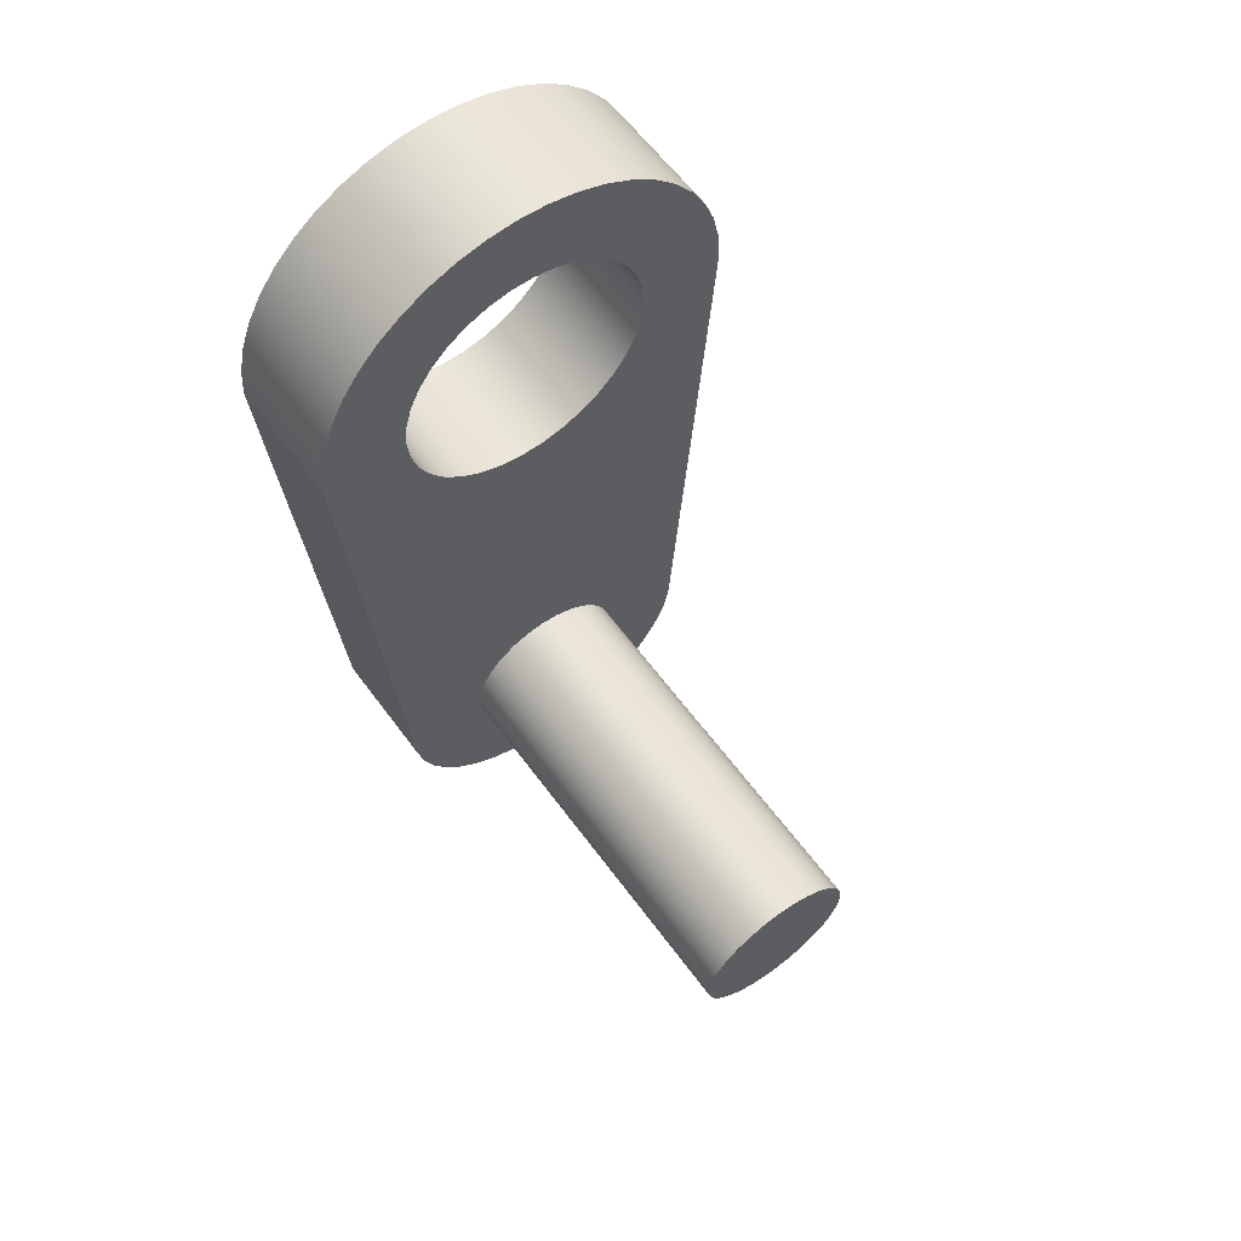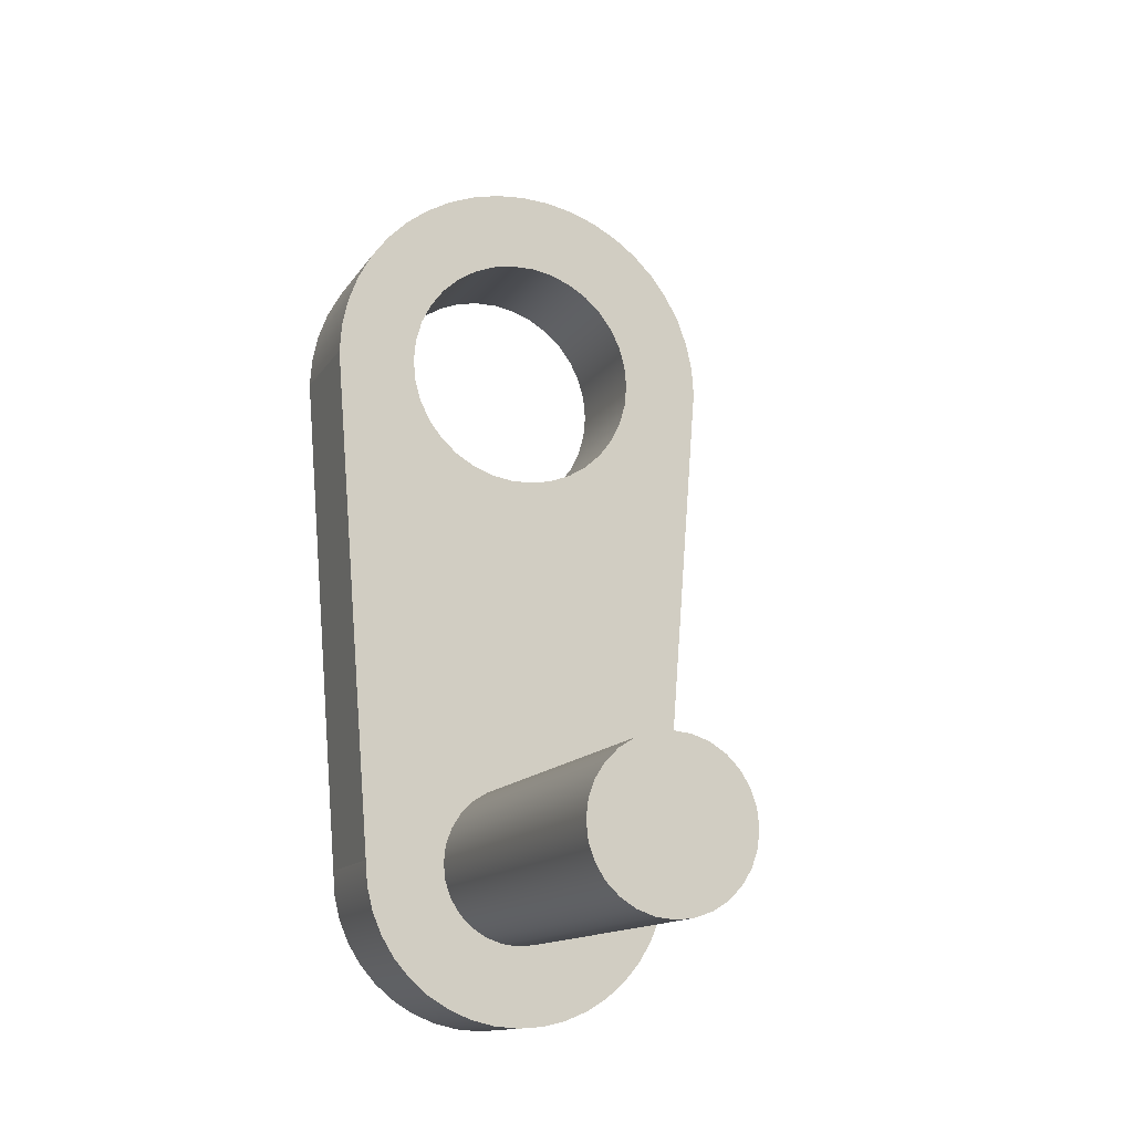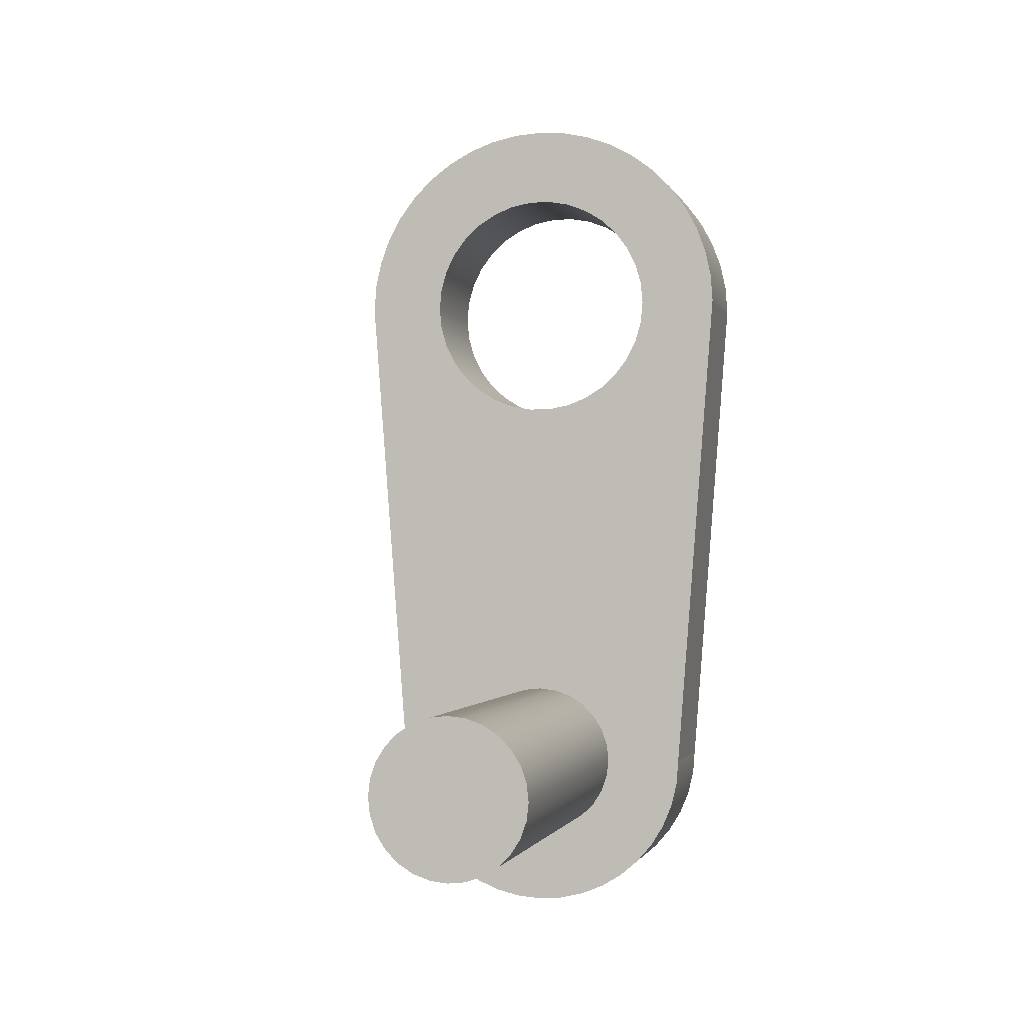
<metadata>
{"format":"obj","ext":"obj","renderer":"f3d","projection":"perspective","resolution":1024,"background":"white","views":[{"elev":61.7,"azim":143.6,"up":"+Z"},{"elev":-13.6,"azim":158.7,"up":"+Z"},{"elev":-1.1,"azim":-165.7,"up":"+Z"}]}
</metadata>
<code>
v -0.2 1.25 2.449e-17
v -0.195 1.25 -0.0445
v -0.1802 1.25 -0.08678
v -0.1564 1.25 -0.1247
v -0.1247 1.25 -0.1564
v -0.08678 1.25 -0.1802
v -0.0445 1.25 -0.195
v 1.225e-17 1.25 -0.2
v 0.0445 1.25 -0.195
v 0.08678 1.25 -0.1802
v 0.1247 1.25 -0.1564
v 0.1564 1.25 -0.1247
v 0.1802 1.25 -0.08678
v 0.195 1.25 -0.0445
v 0.2 1.25 0
v 0.195 1.25 0.0445
v 0.1802 1.25 0.08678
v 0.1564 1.25 0.1247
v 0.1247 1.25 0.1564
v 0.08678 1.25 0.1802
v 0.0445 1.25 0.195
v 1.225e-17 1.25 0.2
v -0.0445 1.25 0.195
v -0.08678 1.25 0.1802
v -0.1247 1.25 0.1564
v -0.1564 1.25 0.1247
v -0.1802 1.25 0.08678
v -0.195 1.25 0.0445
v -0.2 0.3 0
v -0.195 0.3 0.0445
v -0.1802 0.3 0.08678
v -0.1564 0.3 0.1247
v -0.1247 0.3 0.1564
v -0.08678 0.3 0.1802
v -0.0445 0.3 0.195
v 1.225e-17 0.3 0.2
v 0.0445 0.3 0.195
v 0.08678 0.3 0.1802
v 0.1247 0.3 0.1564
v 0.1564 0.3 0.1247
v 0.1802 0.3 0.08678
v 0.195 0.3 0.0445
v 0.2 0.3 0
v 0.195 0.3 -0.0445
v 0.1802 0.3 -0.08678
v 0.1564 0.3 -0.1247
v 0.1247 0.3 -0.1564
v 0.08678 0.3 -0.1802
v 0.0445 0.3 -0.195
v 1.225e-17 0.3 -0.2
v -0.0445 0.3 -0.195
v -0.08678 0.3 -0.1802
v -0.1247 0.3 -0.1564
v -0.1564 0.3 -0.1247
v -0.1802 0.3 -0.08678
v -0.195 0.3 -0.0445
v -0.2 0.3 0
v -0.2 1.25 2.449e-17
v -0.2 1.25 2.449e-17
v -0.195 1.25 0.0445
v -0.1802 1.25 0.08678
v -0.1564 1.25 0.1247
v -0.1247 1.25 0.1564
v -0.08678 1.25 0.1802
v -0.0445 1.25 0.195
v 1.225e-17 1.25 0.2
v 0.0445 1.25 0.195
v 0.08678 1.25 0.1802
v 0.1247 1.25 0.1564
v 0.1564 1.25 0.1247
v 0.1802 1.25 0.08678
v 0.195 1.25 0.0445
v 0.2 1.25 0
v 0.195 1.25 -0.0445
v 0.1802 1.25 -0.08678
v 0.1564 1.25 -0.1247
v 0.1247 1.25 -0.1564
v 0.08678 1.25 -0.1802
v 0.0445 1.25 -0.195
v 1.225e-17 1.25 -0.2
v -0.0445 1.25 -0.195
v -0.08678 1.25 -0.1802
v -0.1247 1.25 -0.1564
v -0.1564 1.25 -0.1247
v -0.1802 1.25 -0.08678
v -0.195 1.25 -0.0445
v -0.3 0.3 1.3
v -0.2949 0.3 1.355
v -0.2797 0.3 1.408
v -0.2551 0.3 1.458
v -0.2217 0.3 1.502
v -0.1808 0.3 1.539
v -0.1337 0.3 1.569
v -0.0821 0.3 1.589
v -0.02768 0.3 1.599
v 0.02768 0.3 1.599
v 0.0821 0.3 1.589
v 0.1337 0.3 1.569
v 0.1808 0.3 1.539
v 0.2217 0.3 1.502
v 0.2551 0.3 1.458
v 0.2797 0.3 1.408
v 0.2949 0.3 1.355
v 0.3 0.3 1.3
v 0.2949 0.3 1.245
v 0.2797 0.3 1.192
v 0.2551 0.3 1.142
v 0.2217 0.3 1.098
v 0.1808 0.3 1.061
v 0.1337 0.3 1.031
v 0.0821 0.3 1.011
v 0.02768 0.3 1.001
v -0.02768 0.3 1.001
v -0.0821 0.3 1.011
v -0.1337 0.3 1.031
v -0.1808 0.3 1.061
v -0.2217 0.3 1.098
v -0.2551 0.3 1.142
v -0.2797 0.3 1.192
v -0.2949 0.3 1.245
v -0.3 0 1.3
v -0.2949 0 1.245
v -0.2797 0 1.192
v -0.2551 0 1.142
v -0.2217 0 1.098
v -0.1808 0 1.061
v -0.1337 0 1.031
v -0.0821 0 1.011
v -0.02768 0 1.001
v 0.02768 0 1.001
v 0.0821 0 1.011
v 0.1337 0 1.031
v 0.1808 0 1.061
v 0.2217 0 1.098
v 0.2551 0 1.142
v 0.2797 0 1.192
v 0.2949 0 1.245
v 0.3 0 1.3
v 0.2949 0 1.355
v 0.2797 0 1.408
v 0.2551 0 1.458
v 0.2217 0 1.502
v 0.1808 0 1.539
v 0.1337 0 1.569
v 0.0821 0 1.589
v 0.02768 0 1.599
v -0.02768 0 1.599
v -0.0821 0 1.589
v -0.1337 0 1.569
v -0.1808 0 1.539
v -0.2217 0 1.502
v -0.2551 0 1.458
v -0.2797 0 1.408
v -0.2949 0 1.355
v -0.3 0.3 1.3
v -0.3 0 1.3
v -0.5 0 1.3
v -0.4949 0 1.371
v -0.4797 0 1.441
v -0.4548 0 1.508
v -0.4206 0 1.57
v -0.3779 0 1.627
v -0.3274 0 1.678
v -0.2703 0 1.721
v -0.2077 0 1.755
v -0.1409 0 1.78
v -0.07116 0 1.795
v 2.359e-16 0 1.8
v 0.07116 0 1.795
v 0.1409 0 1.78
v 0.2077 0 1.755
v 0.2703 0 1.721
v 0.3274 0 1.678
v 0.3779 0 1.627
v 0.4206 0 1.57
v 0.4548 0 1.508
v 0.4797 0 1.441
v 0.4949 0 1.371
v 0.5 0 1.3
v 0.5 0.3 1.3
v 0.4949 0.3 1.371
v 0.4797 0.3 1.441
v 0.4548 0.3 1.508
v 0.4206 0.3 1.57
v 0.3779 0.3 1.627
v 0.3274 0.3 1.678
v 0.2703 0.3 1.721
v 0.2077 0.3 1.755
v 0.1409 0.3 1.78
v 0.07116 0.3 1.795
v 2.359e-16 0.3 1.8
v -0.07116 0.3 1.795
v -0.1409 0.3 1.78
v -0.2077 0.3 1.755
v -0.2703 0.3 1.721
v -0.3274 0.3 1.678
v -0.3779 0.3 1.627
v -0.4206 0.3 1.57
v -0.4548 0.3 1.508
v -0.4797 0.3 1.441
v -0.4949 0.3 1.371
v -0.5 0.3 1.3
v -0.4 0 -4.899e-17
v -0.5 0 1.3
v -0.5 0.3 1.3
v -0.4 0.3 0
v 0.4 0 0
v 0.3951 0 -0.06257
v 0.3804 0 -0.1236
v 0.3564 0 -0.1816
v 0.3236 0 -0.2351
v 0.2828 0 -0.2828
v 0.2351 0 -0.3236
v 0.1816 0 -0.3564
v 0.1236 0 -0.3804
v 0.06257 0 -0.3951
v 2.449e-17 0 -0.4
v -0.06257 0 -0.3951
v -0.1236 0 -0.3804
v -0.1816 0 -0.3564
v -0.2351 0 -0.3236
v -0.2828 0 -0.2828
v -0.3236 0 -0.2351
v -0.3564 0 -0.1816
v -0.3804 0 -0.1236
v -0.3951 0 -0.06257
v -0.4 0 -4.899e-17
v -0.4 0.3 0
v -0.3951 0.3 -0.06257
v -0.3804 0.3 -0.1236
v -0.3564 0.3 -0.1816
v -0.3236 0.3 -0.2351
v -0.2828 0.3 -0.2828
v -0.2351 0.3 -0.3236
v -0.1816 0.3 -0.3564
v -0.1236 0.3 -0.3804
v -0.06257 0.3 -0.3951
v 2.449e-17 0.3 -0.4
v 0.06257 0.3 -0.3951
v 0.1236 0.3 -0.3804
v 0.1816 0.3 -0.3564
v 0.2351 0.3 -0.3236
v 0.2828 0.3 -0.2828
v 0.3236 0.3 -0.2351
v 0.3564 0.3 -0.1816
v 0.3804 0.3 -0.1236
v 0.3951 0.3 -0.06257
v 0.4 0.3 0
v 0.5 0 1.3
v 0.4 0 0
v 0.4 0.3 0
v 0.5 0.3 1.3
v -0.3 0.3 1.3
v -0.2949 0.3 1.245
v -0.2797 0.3 1.192
v -0.2551 0.3 1.142
v -0.2217 0.3 1.098
v -0.1808 0.3 1.061
v -0.1337 0.3 1.031
v -0.0821 0.3 1.011
v -0.02768 0.3 1.001
v 0.02768 0.3 1.001
v 0.0821 0.3 1.011
v 0.1337 0.3 1.031
v 0.1808 0.3 1.061
v 0.2217 0.3 1.098
v 0.2551 0.3 1.142
v 0.2797 0.3 1.192
v 0.2949 0.3 1.245
v 0.3 0.3 1.3
v 0.2949 0.3 1.355
v 0.2797 0.3 1.408
v 0.2551 0.3 1.458
v 0.2217 0.3 1.502
v 0.1808 0.3 1.539
v 0.1337 0.3 1.569
v 0.0821 0.3 1.589
v 0.02768 0.3 1.599
v -0.02768 0.3 1.599
v -0.0821 0.3 1.589
v -0.1337 0.3 1.569
v -0.1808 0.3 1.539
v -0.2217 0.3 1.502
v -0.2551 0.3 1.458
v -0.2797 0.3 1.408
v -0.2949 0.3 1.355
v -0.2 0.3 0
v -0.195 0.3 -0.0445
v -0.1802 0.3 -0.08678
v -0.1564 0.3 -0.1247
v -0.1247 0.3 -0.1564
v -0.08678 0.3 -0.1802
v -0.0445 0.3 -0.195
v 1.225e-17 0.3 -0.2
v 0.0445 0.3 -0.195
v 0.08678 0.3 -0.1802
v 0.1247 0.3 -0.1564
v 0.1564 0.3 -0.1247
v 0.1802 0.3 -0.08678
v 0.195 0.3 -0.0445
v 0.2 0.3 0
v 0.195 0.3 0.0445
v 0.1802 0.3 0.08678
v 0.1564 0.3 0.1247
v 0.1247 0.3 0.1564
v 0.08678 0.3 0.1802
v 0.0445 0.3 0.195
v 1.225e-17 0.3 0.2
v -0.0445 0.3 0.195
v -0.08678 0.3 0.1802
v -0.1247 0.3 0.1564
v -0.1564 0.3 0.1247
v -0.1802 0.3 0.08678
v -0.195 0.3 0.0445
v 0.5 0.3 1.3
v 0.4 0.3 0
v 0.3951 0.3 -0.06257
v 0.3804 0.3 -0.1236
v 0.3564 0.3 -0.1816
v 0.3236 0.3 -0.2351
v 0.2828 0.3 -0.2828
v 0.2351 0.3 -0.3236
v 0.1816 0.3 -0.3564
v 0.1236 0.3 -0.3804
v 0.06257 0.3 -0.3951
v 2.449e-17 0.3 -0.4
v -0.06257 0.3 -0.3951
v -0.1236 0.3 -0.3804
v -0.1816 0.3 -0.3564
v -0.2351 0.3 -0.3236
v -0.2828 0.3 -0.2828
v -0.3236 0.3 -0.2351
v -0.3564 0.3 -0.1816
v -0.3804 0.3 -0.1236
v -0.3951 0.3 -0.06257
v -0.4 0.3 0
v -0.5 0.3 1.3
v -0.4949 0.3 1.371
v -0.4797 0.3 1.441
v -0.4548 0.3 1.508
v -0.4206 0.3 1.57
v -0.3779 0.3 1.627
v -0.3274 0.3 1.678
v -0.2703 0.3 1.721
v -0.2077 0.3 1.755
v -0.1409 0.3 1.78
v -0.07116 0.3 1.795
v 2.359e-16 0.3 1.8
v 0.07116 0.3 1.795
v 0.1409 0.3 1.78
v 0.2077 0.3 1.755
v 0.2703 0.3 1.721
v 0.3274 0.3 1.678
v 0.3779 0.3 1.627
v 0.4206 0.3 1.57
v 0.4548 0.3 1.508
v 0.4797 0.3 1.441
v 0.4949 0.3 1.371
v -0.3 0 1.3
v -0.2949 0 1.355
v -0.2797 0 1.408
v -0.2551 0 1.458
v -0.2217 0 1.502
v -0.1808 0 1.539
v -0.1337 0 1.569
v -0.0821 0 1.589
v -0.02768 0 1.599
v 0.02768 0 1.599
v 0.0821 0 1.589
v 0.1337 0 1.569
v 0.1808 0 1.539
v 0.2217 0 1.502
v 0.2551 0 1.458
v 0.2797 0 1.408
v 0.2949 0 1.355
v 0.3 0 1.3
v 0.2949 0 1.245
v 0.2797 0 1.192
v 0.2551 0 1.142
v 0.2217 0 1.098
v 0.1808 0 1.061
v 0.1337 0 1.031
v 0.0821 0 1.011
v 0.02768 0 1.001
v -0.02768 0 1.001
v -0.0821 0 1.011
v -0.1337 0 1.031
v -0.1808 0 1.061
v -0.2217 0 1.098
v -0.2551 0 1.142
v -0.2797 0 1.192
v -0.2949 0 1.245
v 0.4 0 0
v 0.5 0 1.3
v 0.4949 0 1.371
v 0.4797 0 1.441
v 0.4548 0 1.508
v 0.4206 0 1.57
v 0.3779 0 1.627
v 0.3274 0 1.678
v 0.2703 0 1.721
v 0.2077 0 1.755
v 0.1409 0 1.78
v 0.07116 0 1.795
v 2.359e-16 0 1.8
v -0.07116 0 1.795
v -0.1409 0 1.78
v -0.2077 0 1.755
v -0.2703 0 1.721
v -0.3274 0 1.678
v -0.3779 0 1.627
v -0.4206 0 1.57
v -0.4548 0 1.508
v -0.4797 0 1.441
v -0.4949 0 1.371
v -0.5 0 1.3
v -0.4 0 -4.899e-17
v -0.3951 0 -0.06257
v -0.3804 0 -0.1236
v -0.3564 0 -0.1816
v -0.3236 0 -0.2351
v -0.2828 0 -0.2828
v -0.2351 0 -0.3236
v -0.1816 0 -0.3564
v -0.1236 0 -0.3804
v -0.06257 0 -0.3951
v 2.449e-17 0 -0.4
v 0.06257 0 -0.3951
v 0.1236 0 -0.3804
v 0.1816 0 -0.3564
v 0.2351 0 -0.3236
v 0.2828 0 -0.2828
v 0.3236 0 -0.2351
v 0.3564 0 -0.1816
v 0.3804 0 -0.1236
v 0.3951 0 -0.06257
g c9958886-e326-11ea-8800-54bf646e7e1f
f 2 56 1
f 1 56 57
f 58 29 28
f 28 29 30
f 28 30 27
f 27 30 31
f 27 31 26
f 26 31 32
f 26 32 25
f 25 32 33
f 25 33 24
f 24 33 34
f 24 34 23
f 23 34 35
f 23 35 22
f 22 35 36
f 22 36 21
f 21 36 37
f 21 37 20
f 20 37 38
f 20 38 19
f 19 38 39
f 19 39 18
f 18 39 40
f 18 40 17
f 17 40 41
f 17 41 16
f 16 41 42
f 16 42 15
f 15 42 43
f 15 43 14
f 14 43 44
f 14 44 13
f 13 44 45
f 13 45 12
f 12 45 46
f 12 46 11
f 11 46 47
f 11 47 10
f 10 47 48
f 10 48 9
f 9 48 49
f 9 49 8
f 8 49 50
f 8 50 7
f 7 50 51
f 7 51 6
f 6 51 52
f 6 52 5
f 5 52 53
f 5 53 4
f 4 53 54
f 4 54 3
f 3 54 55
f 3 55 2
f 2 55 56
g c995d6a8-e326-11ea-ac05-54bf646e7e1f
f 60 72 59
f 59 72 73
f 59 73 86
f 86 73 74
f 86 74 85
f 85 74 75
f 85 75 84
f 84 75 76
f 84 76 83
f 83 76 77
f 83 77 82
f 82 77 78
f 82 78 81
f 81 78 79
f 81 79 80
f 72 60 71
f 71 60 61
f 71 61 70
f 70 61 62
f 70 62 69
f 69 62 63
f 69 63 68
f 68 63 64
f 68 64 67
f 67 64 65
f 67 65 66
g c971859e-e326-11ea-88f2-54bf646e7e1f
f 88 154 87
f 87 154 156
f 155 121 120
f 120 121 122
f 120 122 119
f 119 122 123
f 119 123 118
f 118 123 124
f 118 124 117
f 117 124 125
f 117 125 116
f 116 125 126
f 116 126 115
f 115 126 127
f 115 127 114
f 114 127 128
f 114 128 113
f 113 128 129
f 113 129 112
f 112 129 130
f 112 130 111
f 111 130 131
f 111 131 110
f 110 131 132
f 110 132 109
f 109 132 133
f 109 133 108
f 108 133 134
f 108 134 107
f 107 134 135
f 107 135 106
f 106 135 136
f 106 136 105
f 105 136 137
f 105 137 104
f 104 137 138
f 104 138 103
f 103 138 139
f 103 139 102
f 102 139 140
f 102 140 101
f 101 140 141
f 101 141 100
f 100 141 142
f 100 142 99
f 99 142 143
f 99 143 98
f 98 143 144
f 98 144 97
f 97 144 145
f 97 145 96
f 96 145 146
f 96 146 95
f 95 146 147
f 95 147 94
f 94 147 148
f 94 148 93
f 93 148 149
f 93 149 92
f 92 149 150
f 92 150 91
f 91 150 151
f 91 151 90
f 90 151 152
f 90 152 89
f 89 152 153
f 89 153 88
f 88 153 154
g c971acb0-e326-11ea-9ede-54bf646e7e1f
f 202 157 201
f 201 157 158
f 201 158 200
f 200 158 159
f 200 159 199
f 199 159 160
f 199 160 198
f 198 160 161
f 198 161 197
f 197 161 162
f 197 162 196
f 196 162 163
f 196 163 195
f 195 163 164
f 195 164 194
f 194 164 165
f 194 165 193
f 193 165 166
f 193 166 192
f 192 166 167
f 192 167 191
f 191 167 168
f 191 168 190
f 190 168 169
f 190 169 189
f 189 169 170
f 189 170 188
f 188 170 171
f 188 171 187
f 187 171 172
f 187 172 186
f 186 172 173
f 186 173 185
f 185 173 174
f 185 174 184
f 184 174 175
f 184 175 183
f 183 175 176
f 183 176 182
f 182 176 177
f 182 177 181
f 181 177 178
f 181 178 180
f 180 178 179
g c971d3c2-e326-11ea-8fb8-54bf646e7e1f
f 203 204 206
f 206 204 205
g c971fad0-e326-11ea-9ff2-54bf646e7e1f
f 248 207 247
f 247 207 208
f 247 208 246
f 246 208 209
f 246 209 245
f 245 209 210
f 245 210 244
f 244 210 211
f 244 211 243
f 243 211 212
f 243 212 242
f 242 212 213
f 242 213 241
f 241 213 214
f 241 214 240
f 240 214 215
f 240 215 239
f 239 215 216
f 239 216 238
f 238 216 217
f 238 217 237
f 237 217 218
f 237 218 236
f 236 218 219
f 236 219 235
f 235 219 220
f 235 220 234
f 234 220 221
f 234 221 233
f 233 221 222
f 233 222 232
f 232 222 223
f 232 223 231
f 231 223 224
f 231 224 230
f 230 224 225
f 230 225 229
f 229 225 226
f 229 226 228
f 228 226 227
g c97221de-e326-11ea-b050-54bf646e7e1f
f 249 250 252
f 252 250 251
g c9726ffa-e326-11ea-8076-54bf646e7e1f
f 254 337 253
f 253 337 338
f 253 338 286
f 286 338 339
f 286 339 340
f 254 255 337
f 337 255 256
f 337 256 336
f 336 256 257
f 336 257 258
f 259 311 258
f 258 311 312
f 258 312 336
f 336 312 313
f 336 313 314
f 311 259 310
f 310 259 260
f 310 260 309
f 309 260 261
f 309 261 308
f 308 261 262
f 308 262 307
f 307 262 263
f 307 263 306
f 306 263 264
f 306 264 305
f 305 264 265
f 305 265 304
f 304 265 316
f 304 316 303
f 303 316 302
f 302 316 301
f 301 316 317
f 301 317 300
f 300 317 318
f 300 318 319
f 265 266 316
f 316 266 267
f 316 267 315
f 315 267 268
f 315 268 269
f 269 270 315
f 315 270 358
f 358 270 271
f 358 271 357
f 357 271 356
f 356 271 272
f 356 272 355
f 355 272 354
f 354 272 273
f 354 273 353
f 353 273 274
f 353 274 352
f 352 274 275
f 352 275 351
f 351 275 276
f 351 276 350
f 350 276 277
f 350 277 349
f 349 277 278
f 349 278 348
f 348 278 279
f 348 279 347
f 347 279 280
f 347 280 346
f 346 280 281
f 346 281 345
f 345 281 282
f 345 282 344
f 344 282 283
f 344 283 343
f 343 283 284
f 343 284 342
f 342 284 285
f 342 285 341
f 341 285 340
f 340 285 286
f 288 335 287
f 287 335 336
f 287 336 314
f 289 332 288
f 288 332 333
f 288 333 334
f 332 289 331
f 331 289 290
f 331 290 330
f 330 290 291
f 330 291 329
f 329 291 292
f 329 292 328
f 328 292 293
f 328 293 327
f 327 293 294
f 327 294 326
f 326 294 325
f 325 294 295
f 325 295 324
f 324 295 296
f 324 296 323
f 323 296 297
f 323 297 322
f 322 297 298
f 322 298 321
f 321 298 299
f 321 299 320
f 320 299 300
f 320 300 319
f 334 335 288
g c972971a-e326-11ea-9905-54bf646e7e1f
f 360 415 359
f 359 415 416
f 359 416 392
f 392 416 391
f 391 416 390
f 390 416 417
f 390 417 389
f 389 417 388
f 388 417 387
f 387 417 386
f 386 417 385
f 385 417 427
f 385 427 393
f 393 427 428
f 393 428 429
f 361 413 360
f 360 413 414
f 360 414 415
f 362 411 361
f 361 411 412
f 361 412 413
f 411 362 410
f 410 362 363
f 410 363 409
f 409 363 364
f 409 364 408
f 408 364 365
f 408 365 407
f 407 365 366
f 407 366 406
f 406 366 367
f 406 367 405
f 405 367 368
f 405 368 404
f 404 368 369
f 404 369 403
f 403 369 370
f 403 370 402
f 402 370 371
f 402 371 401
f 401 371 372
f 401 372 400
f 400 372 373
f 400 373 399
f 399 373 374
f 399 374 398
f 398 374 397
f 397 374 375
f 397 375 396
f 396 375 395
f 395 375 376
f 395 376 394
f 394 376 377
f 394 377 378
f 378 379 394
f 394 379 393
f 393 379 380
f 393 380 381
f 381 382 393
f 393 382 383
f 393 383 384
f 384 385 393
f 418 419 417
f 417 419 420
f 417 420 421
f 421 422 417
f 417 422 423
f 417 423 424
f 424 425 417
f 417 425 426
f 417 426 427
f 429 430 393
f 393 430 431
f 393 431 432
f 432 433 393
f 393 433 434
f 393 434 435
f 435 436 393

</code>
